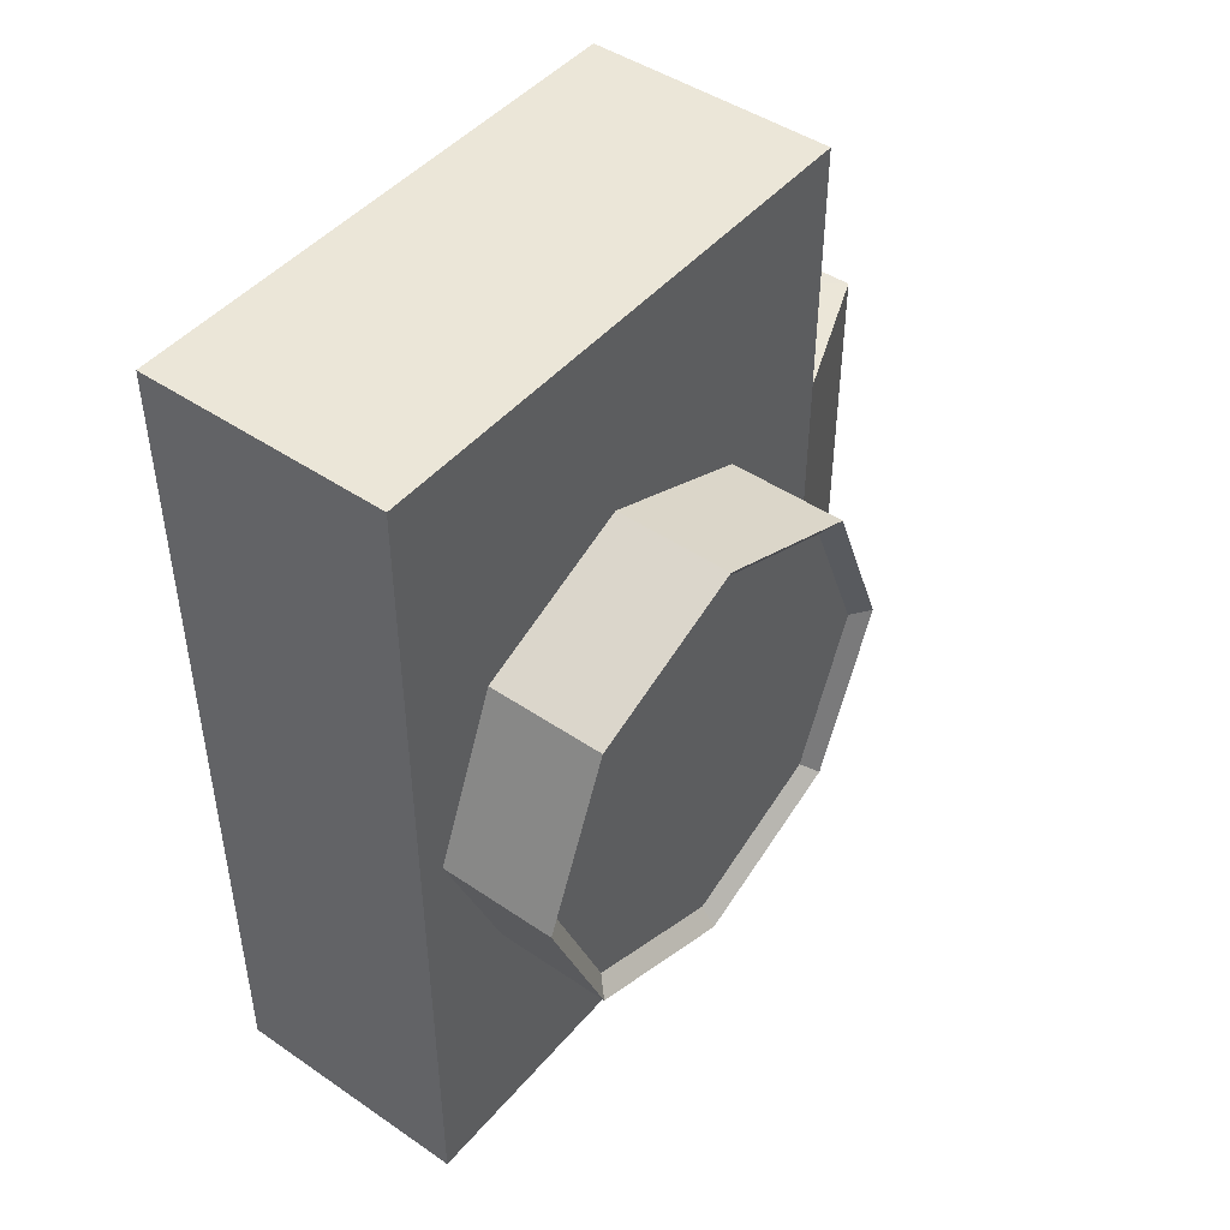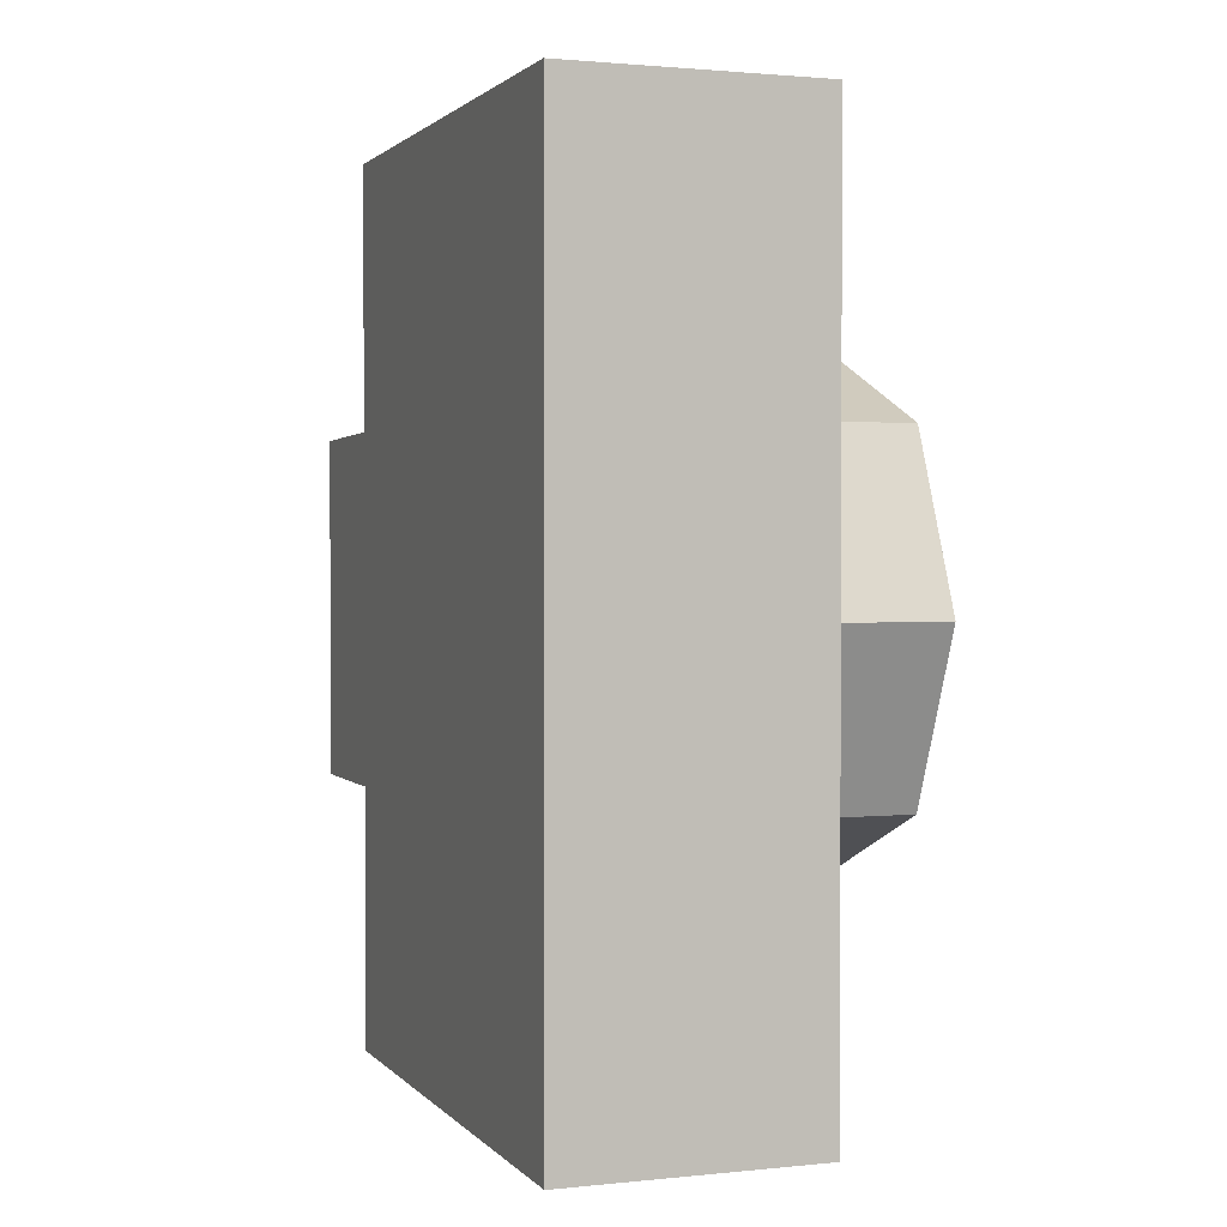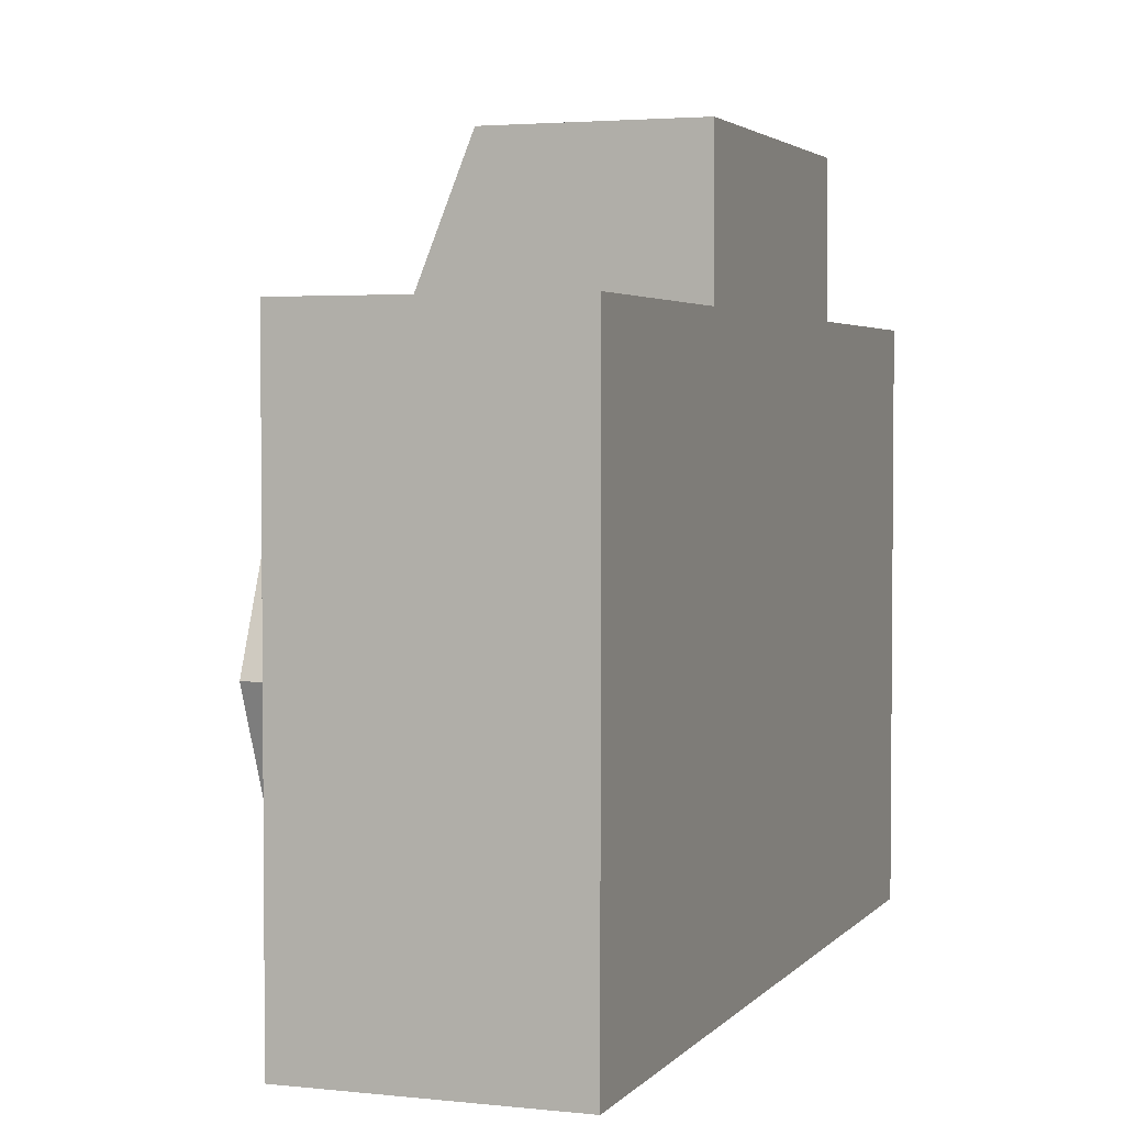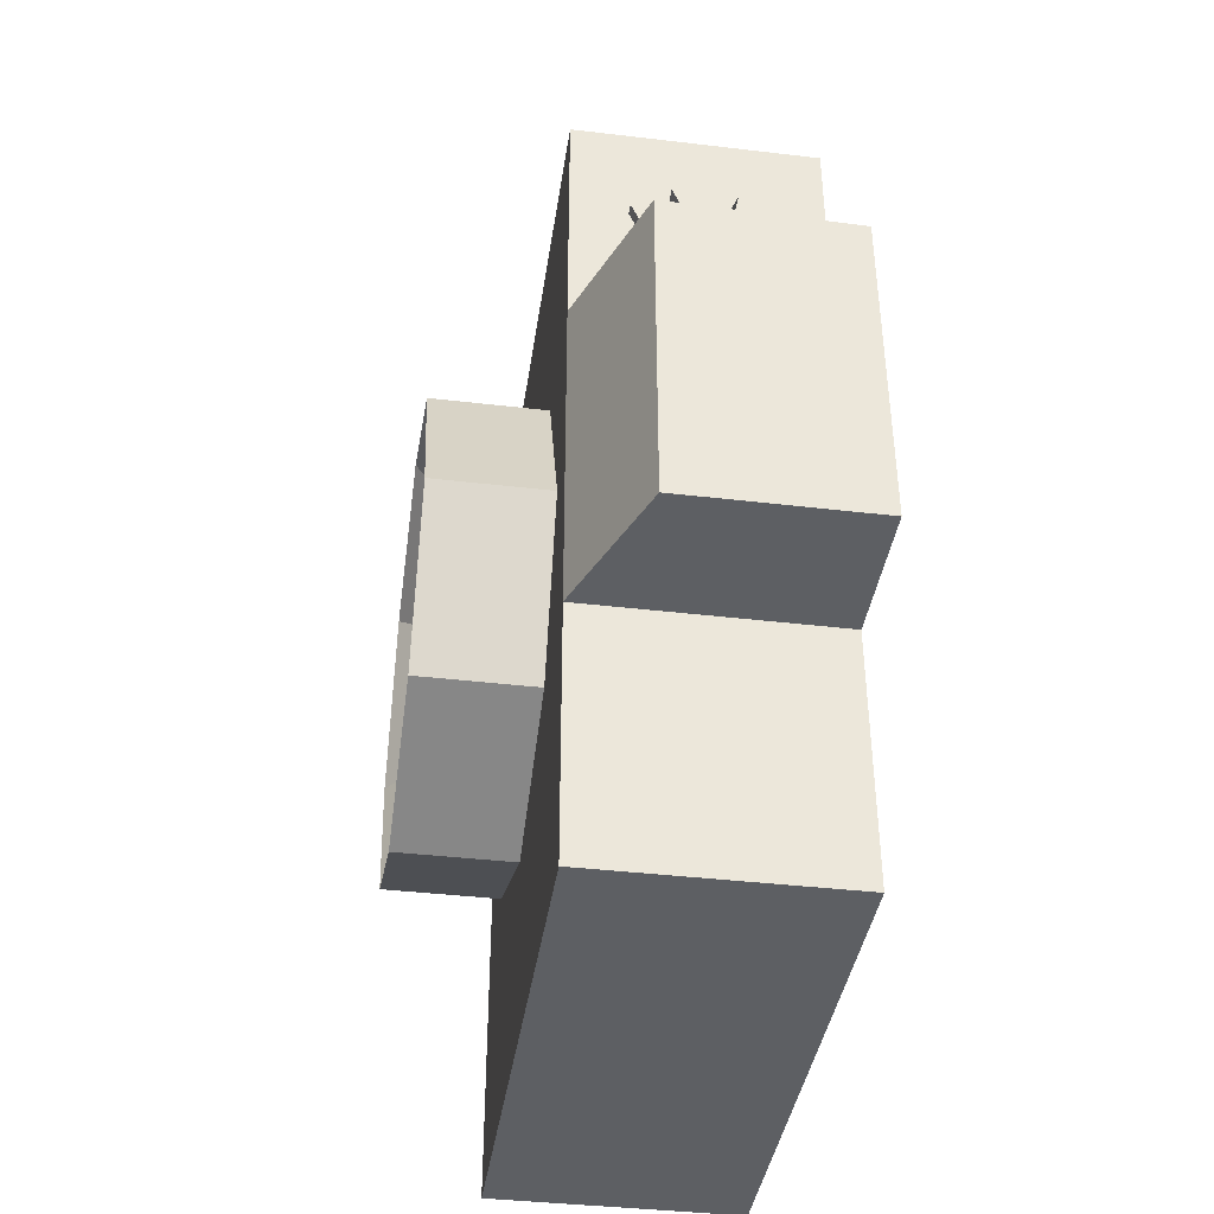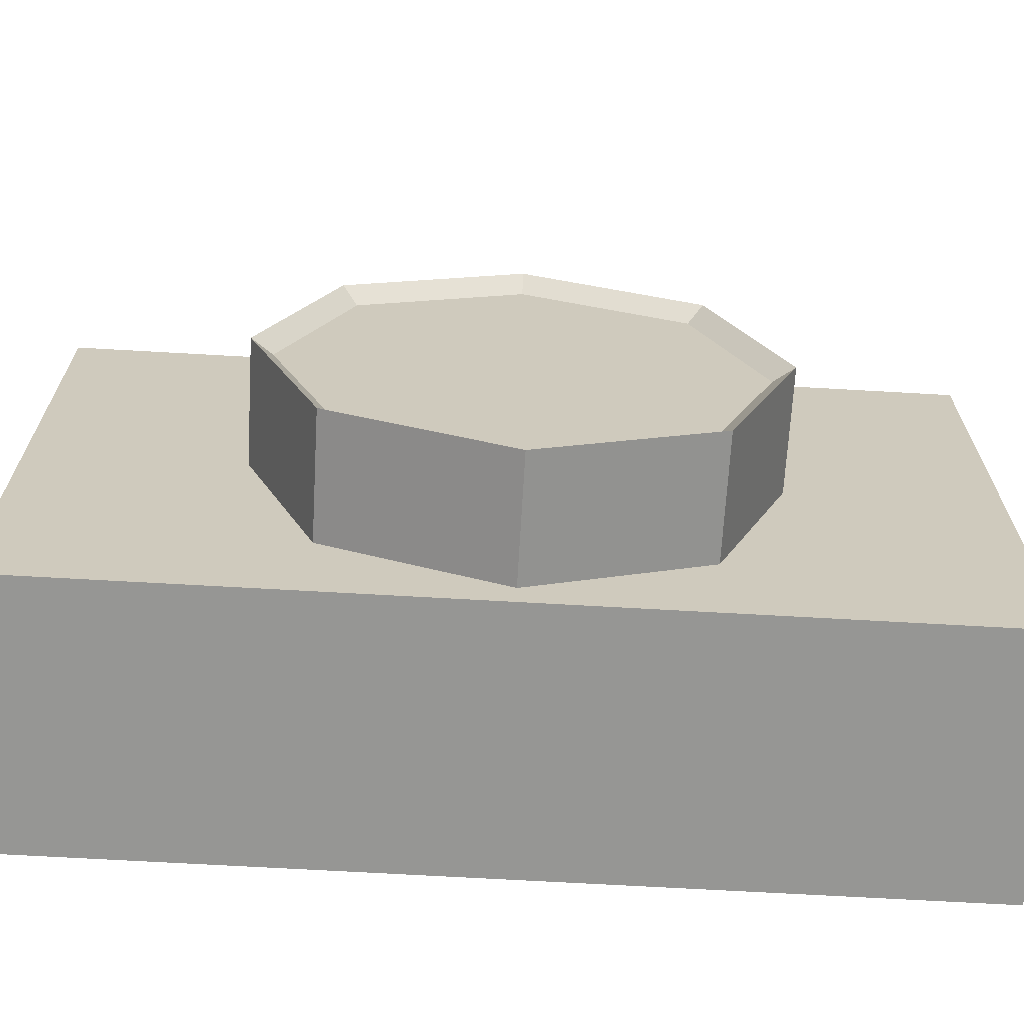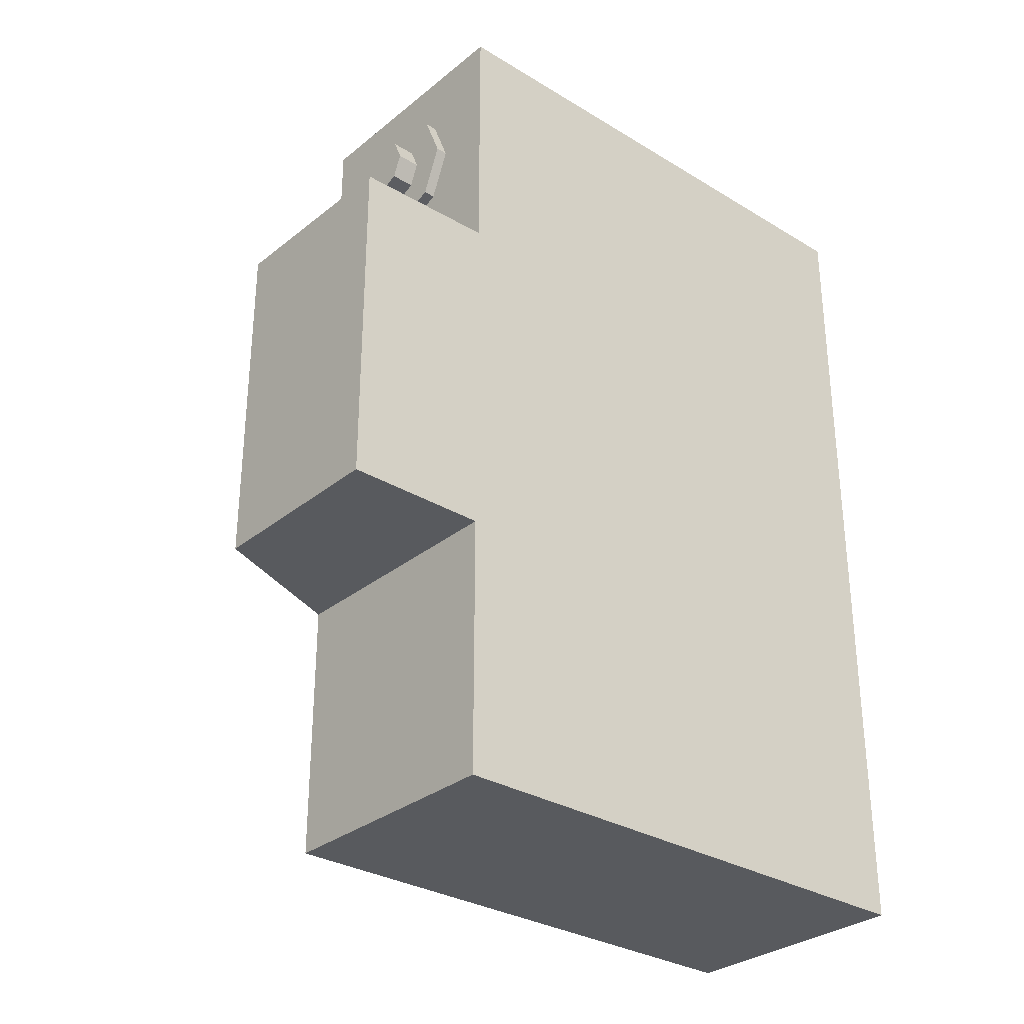
<metadata>
{"format":"obj","ext":"obj","renderer":"f3d","projection":"perspective","resolution":1024,"background":"white","views":[{"elev":46.2,"azim":37.9,"up":"+Z"},{"elev":1.6,"azim":-20.1,"up":"+Z"},{"elev":3.1,"azim":-160.1,"up":"+Y"},{"elev":-40.0,"azim":171.7,"up":"+Z"},{"elev":-67.7,"azim":86.7,"up":"+Y"},{"elev":-30.8,"azim":-131.0,"up":"+Z"}]}
</metadata>
<code>
o Camera
v 0 2.052 1.408
v 0 2.002 1.408
v -0.1752 2.052 1.336
v -0.1752 2.002 1.336
v -0.2478 2.052 1.16
v -0.2478 2.002 1.16
v -0.1752 2.052 0.9852
v -0.1752 2.002 0.9852
v 0 2.052 0.9126
v 0 2.002 0.9126
v 0.1752 2.052 0.9852
v 0.1752 2.002 0.9852
v 0.2478 2.052 1.16
v 0.2478 2.002 1.16
v 0.1752 2.052 1.336
v 0.1752 2.002 1.336
v 0 2.138 1.277
v 0 2.01 1.277
v -0.08259 2.138 1.243
v -0.08259 2.01 1.243
v -0.1168 2.138 1.16
v -0.1168 2.01 1.16
v -0.08259 2.138 1.078
v -0.08259 2.01 1.078
v 0 2.138 1.044
v 0 2.01 1.044
v 0.08259 2.138 1.078
v 0.08259 2.01 1.078
v 0.1168 2.138 1.16
v 0.1168 2.01 1.16
v 0.08259 2.138 1.243
v 0.08259 2.01 1.243
v 0.433 0.95 -0.8625
v 0.8855 0.95 -0.8625
v 0.433 0.3401 -0.6099
v 0.8855 0.3401 -0.6099
v 0.433 0.08753 0
v 0.8855 0.08753 0
v 0.433 0.3401 0.6099
v 0.8855 0.3401 0.6099
v 0.433 0.95 0.8625
v 0.8855 0.95 0.8625
v 0.433 1.56 0.6099
v 0.8855 1.56 0.6099
v 0.433 1.812 0
v 0.8855 1.812 0
v 0.433 1.56 -0.6099
v 0.8855 1.56 -0.6099
v 0.8331 0.95 -0.791
v 0.8331 0.3907 -0.5593
v 0.8331 0.159 0
v 0.8331 0.3907 0.5593
v 0.8331 0.95 0.791
v 0.8331 1.509 0.5593
v 0.8331 1.741 0
v 0.8331 1.509 -0.5593
v 0.4572 -0.01025 -1.582
v 0.4572 -0.01025 1.582
v -0.4572 -0.01025 1.582
v -0.4572 -0.01025 -1.582
v 0.4572 2.01 -1.582
v 0.4572 2.01 1.582
v -0.4572 2.01 1.582
v -0.4572 2.01 -1.582
v 0.4572 2.01 0.6327
v -0.4572 2.01 0.6327
v 0.4572 2.01 -0.6327
v -0.4572 2.01 -0.6327
v 0.2489 2.529 0.6327
v -0.4572 2.529 0.6215
v 0.2489 2.529 -0.6327
v -0.4572 2.529 -0.6327
f 2 1 3
f 4 3 5
f 6 5 7
f 8 7 9
f 10 9 11
f 12 11 13
f 14 6 10
f 16 15 1
f 14 13 15
f 7 15 11
f 18 17 19
f 20 19 21
f 22 21 23
f 24 23 25
f 26 25 27
f 28 27 29
f 30 22 26
f 32 31 17
f 30 29 31
f 23 31 27
f 35 33 34
f 37 35 36
f 39 37 38
f 41 39 40
f 43 41 42
f 45 43 44
f 34 48 56
f 47 48 34
f 47 45 46
f 43 35 39
f 53 49 55
f 48 46 55
f 55 46 44
f 54 44 42
f 42 40 52
f 40 38 51
f 51 38 36
f 50 36 34
f 57 58 59
f 65 66 63
f 58 67 65
f 59 58 62
f 60 66 68
f 64 61 57
f 71 67 68
f 67 61 64
f 71 72 70
f 68 66 70
f 66 65 69
f 69 65 67
f 2 3 4
f 4 5 6
f 6 7 8
f 8 9 10
f 10 11 12
f 12 13 14
f 6 2 4
f 2 14 16
f 14 10 12
f 10 6 8
f 6 14 2
f 16 1 2
f 14 15 16
f 15 3 1
f 3 7 5
f 7 11 9
f 11 15 13
f 15 7 3
f 18 19 20
f 20 21 22
f 22 23 24
f 24 25 26
f 26 27 28
f 28 29 30
f 22 18 20
f 18 30 32
f 30 26 28
f 26 22 24
f 22 30 18
f 32 17 18
f 30 31 32
f 31 19 17
f 19 23 21
f 23 27 25
f 27 31 29
f 31 23 19
f 35 34 36
f 37 36 38
f 39 38 40
f 41 40 42
f 43 42 44
f 45 44 46
f 34 56 49
f 47 34 33
f 47 46 48
f 35 47 33
f 47 43 45
f 43 39 41
f 39 35 37
f 35 43 47
f 49 51 50
f 51 53 52
f 53 55 54
f 55 49 56
f 49 53 51
f 48 55 56
f 55 44 54
f 54 42 53
f 42 52 53
f 40 51 52
f 51 36 50
f 50 34 49
f 57 59 60
f 65 63 62
f 61 58 57
f 58 65 62
f 67 58 61
f 59 62 63
f 63 60 59
f 60 68 64
f 66 60 63
f 64 57 60
f 71 68 72
f 67 64 68
f 71 70 69
f 68 70 72
f 66 69 70
f 69 67 71

</code>
